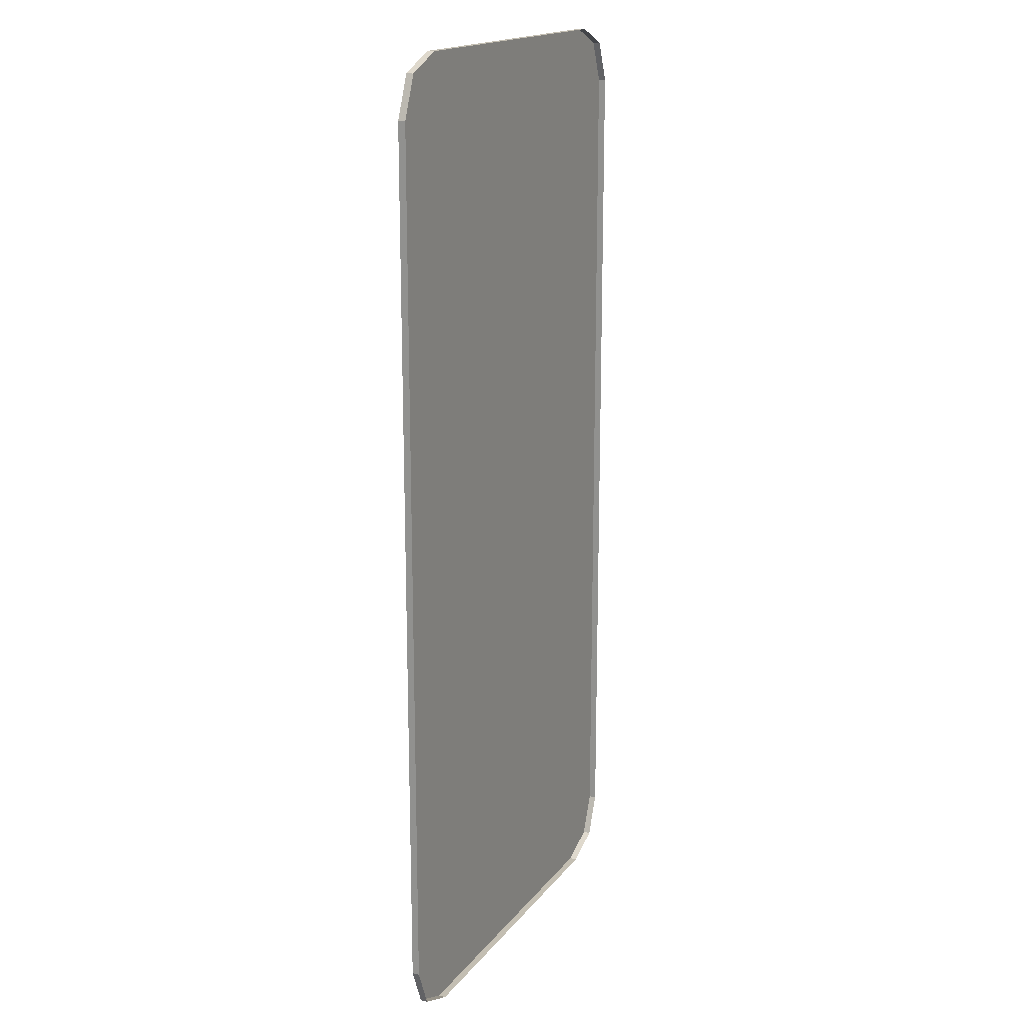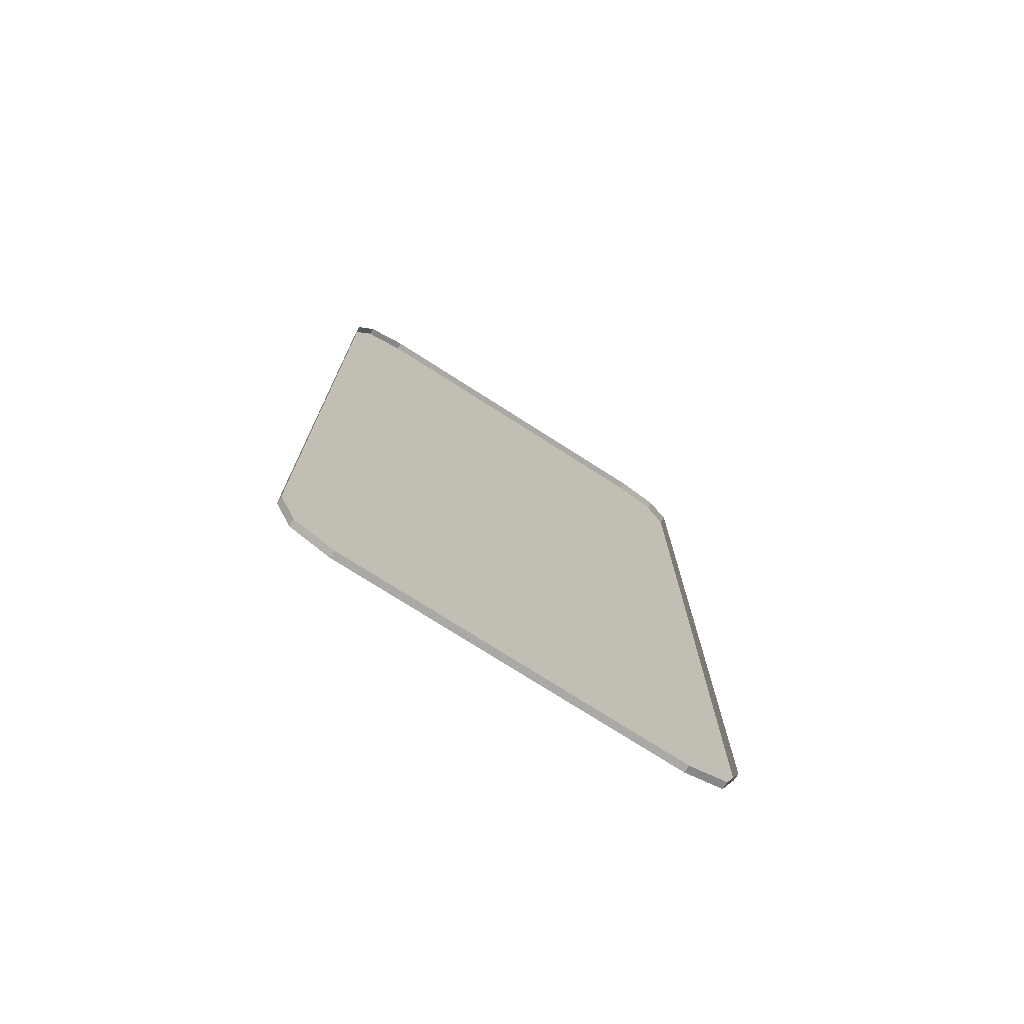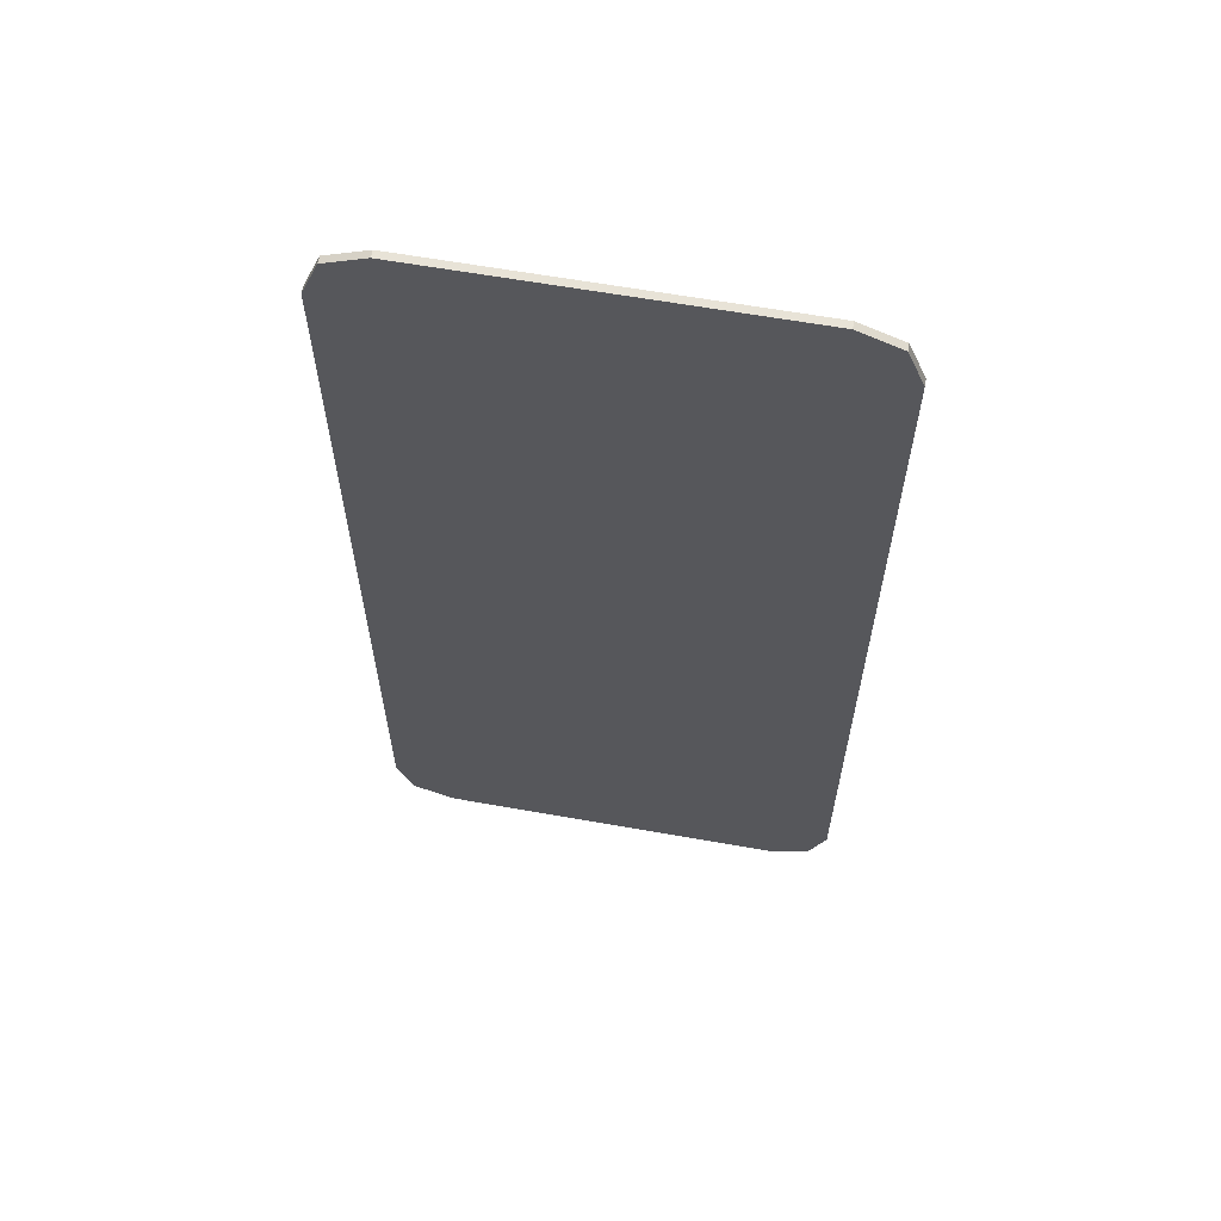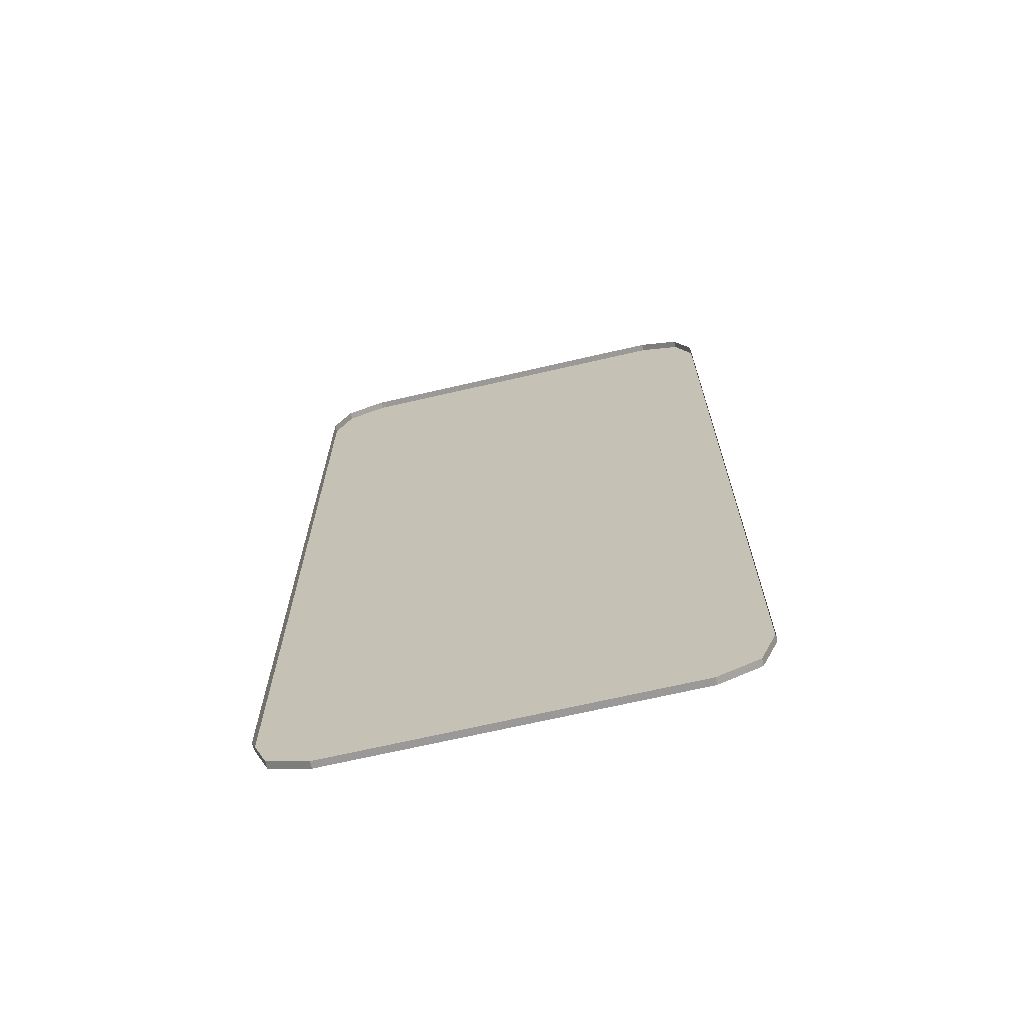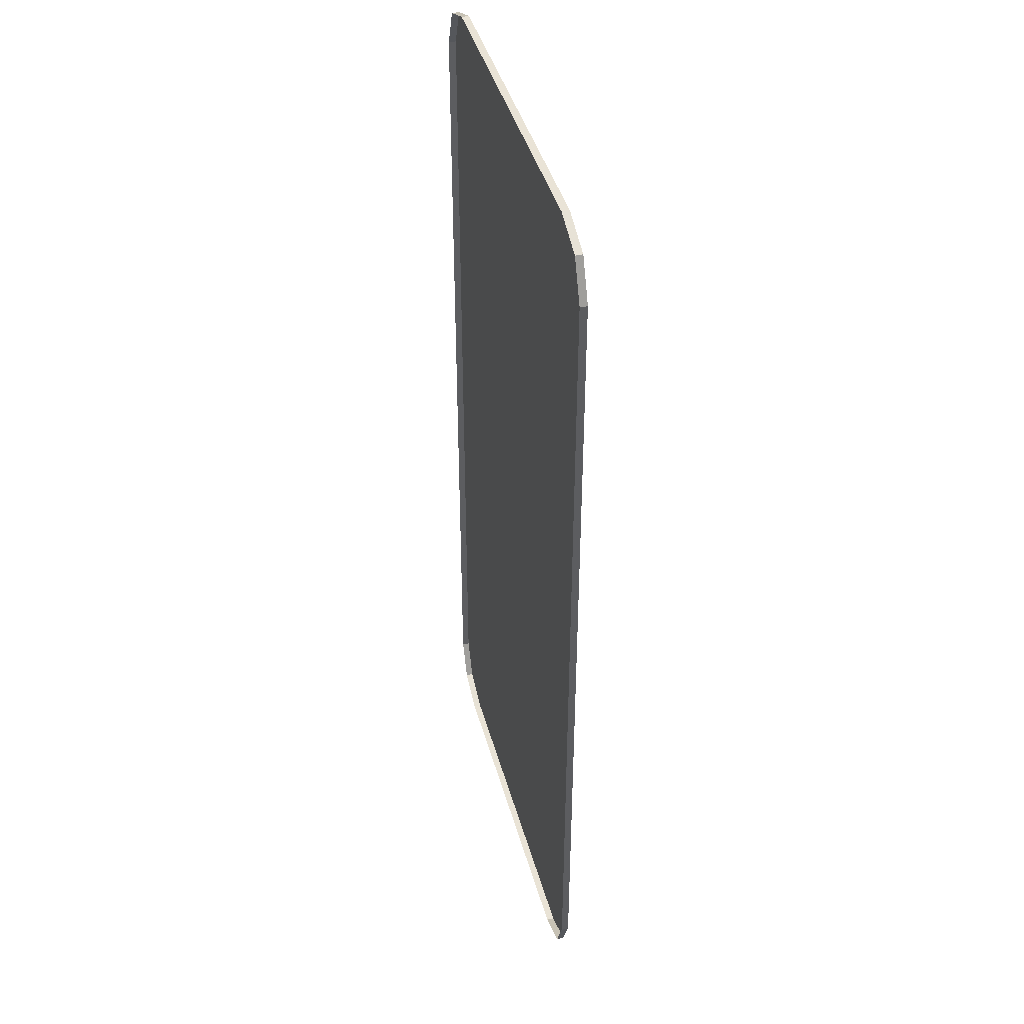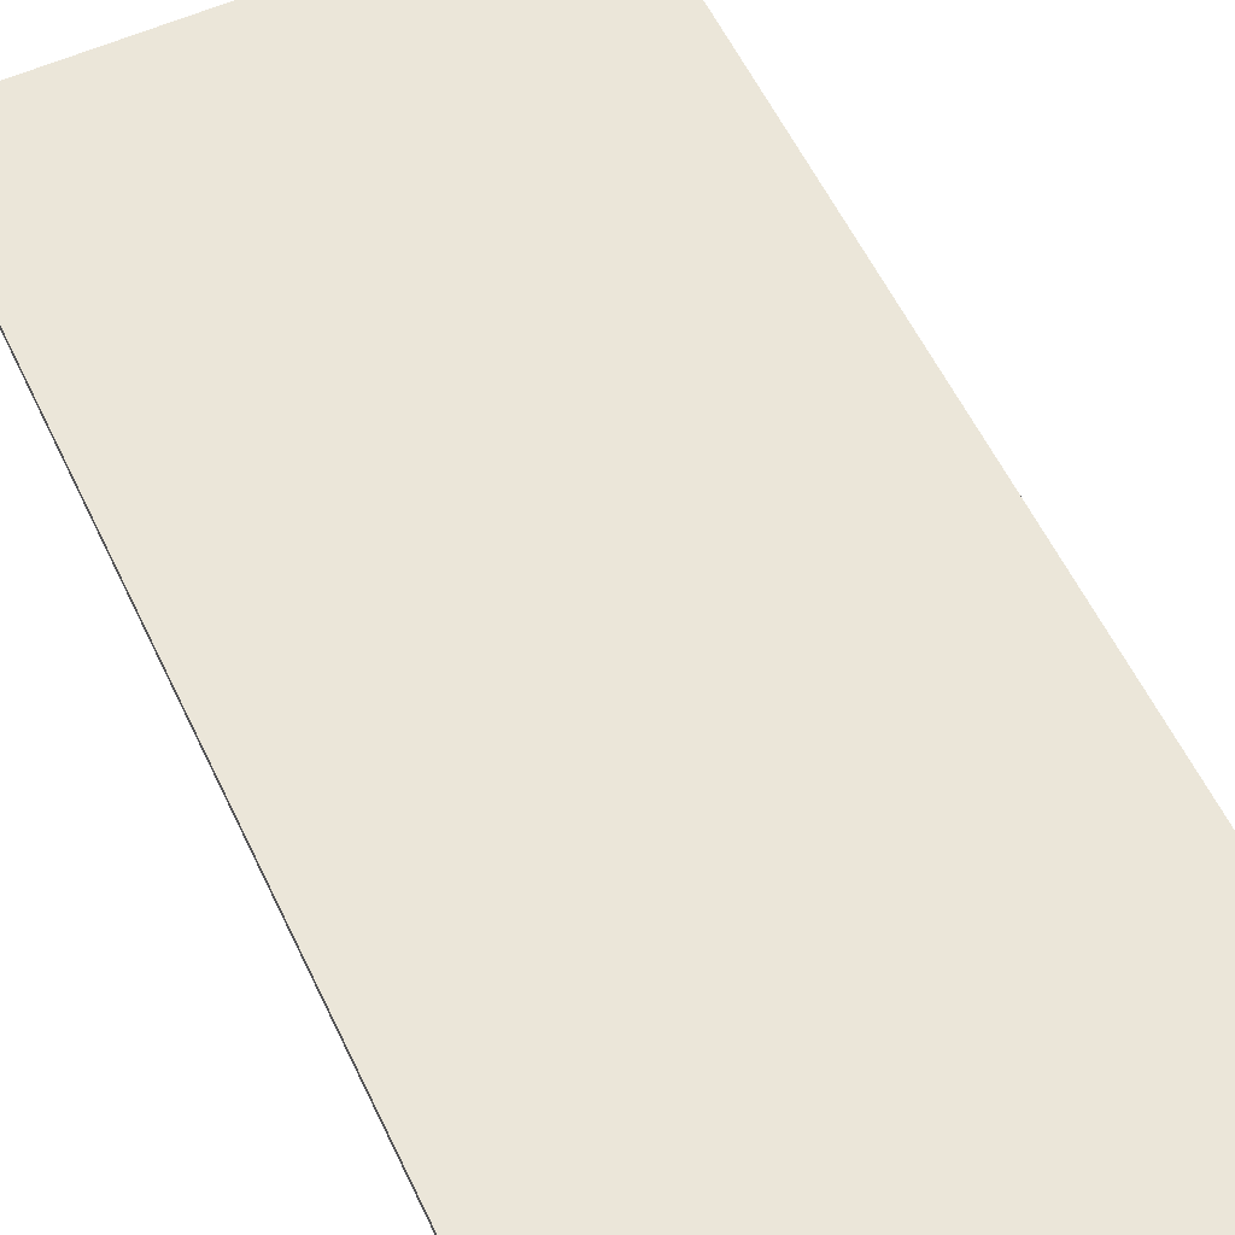
<metadata>
{"format":"obj","ext":"obj","renderer":"f3d","projection":"perspective","resolution":1024,"background":"white","views":[{"elev":17.4,"azim":-64.6,"up":"+Z"},{"elev":-75.3,"azim":-32.6,"up":"+Z"},{"elev":62.4,"azim":-169.8,"up":"+Z"},{"elev":-69.0,"azim":13.0,"up":"+Z"},{"elev":42.2,"azim":75.0,"up":"+Z"},{"elev":56.8,"azim":-25.1,"up":"+Y"}]}
</metadata>
<code>
v -0.3 0 0.85
v -0.3707 0 0.8207
v -0.4 0 0.75
v 0.4 0 0.75
v 0.3707 0 0.8207
v 0.3 0 0.85
v -0.4 0 -0.75
v -0.3707 0 -0.8207
v -0.3 0 -0.85
v 0.3 0 -0.85
v 0.3707 0 -0.8207
v 0.4 0 -0.75
v -0.3707 -0.0125 0.8207
v -0.3 -0.0125 0.85
v -0.3 0 0.85
v -0.3707 0 0.8207
v -0.4 -0.0125 0.75
v -0.3707 -0.0125 0.8207
v -0.3707 0 0.8207
v -0.4 0 0.75
v 0.3707 -0.0125 0.8207
v 0.4 -0.0125 0.75
v 0.4 0 0.75
v 0.3707 0 0.8207
v 0.3 -0.0125 0.85
v 0.3707 -0.0125 0.8207
v 0.3707 0 0.8207
v 0.3 0 0.85
v -0.3707 -0.0125 -0.8207
v -0.4 -0.0125 -0.75
v -0.4 0 -0.75
v -0.3707 0 -0.8207
v -0.3 -0.0125 -0.85
v -0.3707 -0.0125 -0.8207
v -0.3707 0 -0.8207
v -0.3 0 -0.85
v 0.3707 -0.0125 -0.8207
v 0.3 -0.0125 -0.85
v 0.3 0 -0.85
v 0.3707 0 -0.8207
v 0.4 -0.0125 -0.75
v 0.3707 -0.0125 -0.8207
v 0.3707 0 -0.8207
v 0.4 0 -0.75
v 0.3 0 0.85
v 0.4 0 0.75
v -0.4 0 0.75
v -0.3 0 0.85
v 0.4 0 0.75
v 0.4 0 -0.75
v -0.4 0 -0.75
v -0.4 0 0.75
v 0.4 0 -0.75
v 0.3 0 -0.85
v -0.3 0 -0.85
v -0.4 0 -0.75
v -0.3 0 0.85
v -0.3 -0.0125 0.85
v 0.3 -0.0125 0.85
v 0.3 0 0.85
v -0.4 0 -0.75
v -0.4 -0.0125 -0.75
v -0.4 -0.0125 0.75
v -0.4 0 0.75
v 0.4 0 0.75
v 0.4 -0.0125 0.75
v 0.4 -0.0125 -0.75
v 0.4 0 -0.75
v 0.3 0 -0.85
v 0.3 -0.0125 -0.85
v -0.3 -0.0125 -0.85
v -0.3 0 -0.85
g mesh7212239
f 1 3 2
g mesh7212241
f 4 6 5
g mesh7212243
f 7 9 8
g mesh7212245
f 10 12 11
g mesh7212247
f 13 14 15
f 15 16 13
f 17 18 19
f 19 20 17
g mesh7212249
f 21 22 23
f 23 24 21
f 25 26 27
f 27 28 25
g mesh7212251
f 29 30 31
f 31 32 29
f 33 34 35
f 35 36 33
g mesh7212253
f 37 38 39
f 39 40 37
f 41 42 43
f 43 44 41
f 45 46 47
f 47 48 45
f 49 50 51
f 51 52 49
f 53 54 55
f 55 56 53
f 57 58 59
f 59 60 57
f 61 62 63
f 63 64 61
f 65 66 67
f 67 68 65
f 69 70 71
f 71 72 69

</code>
